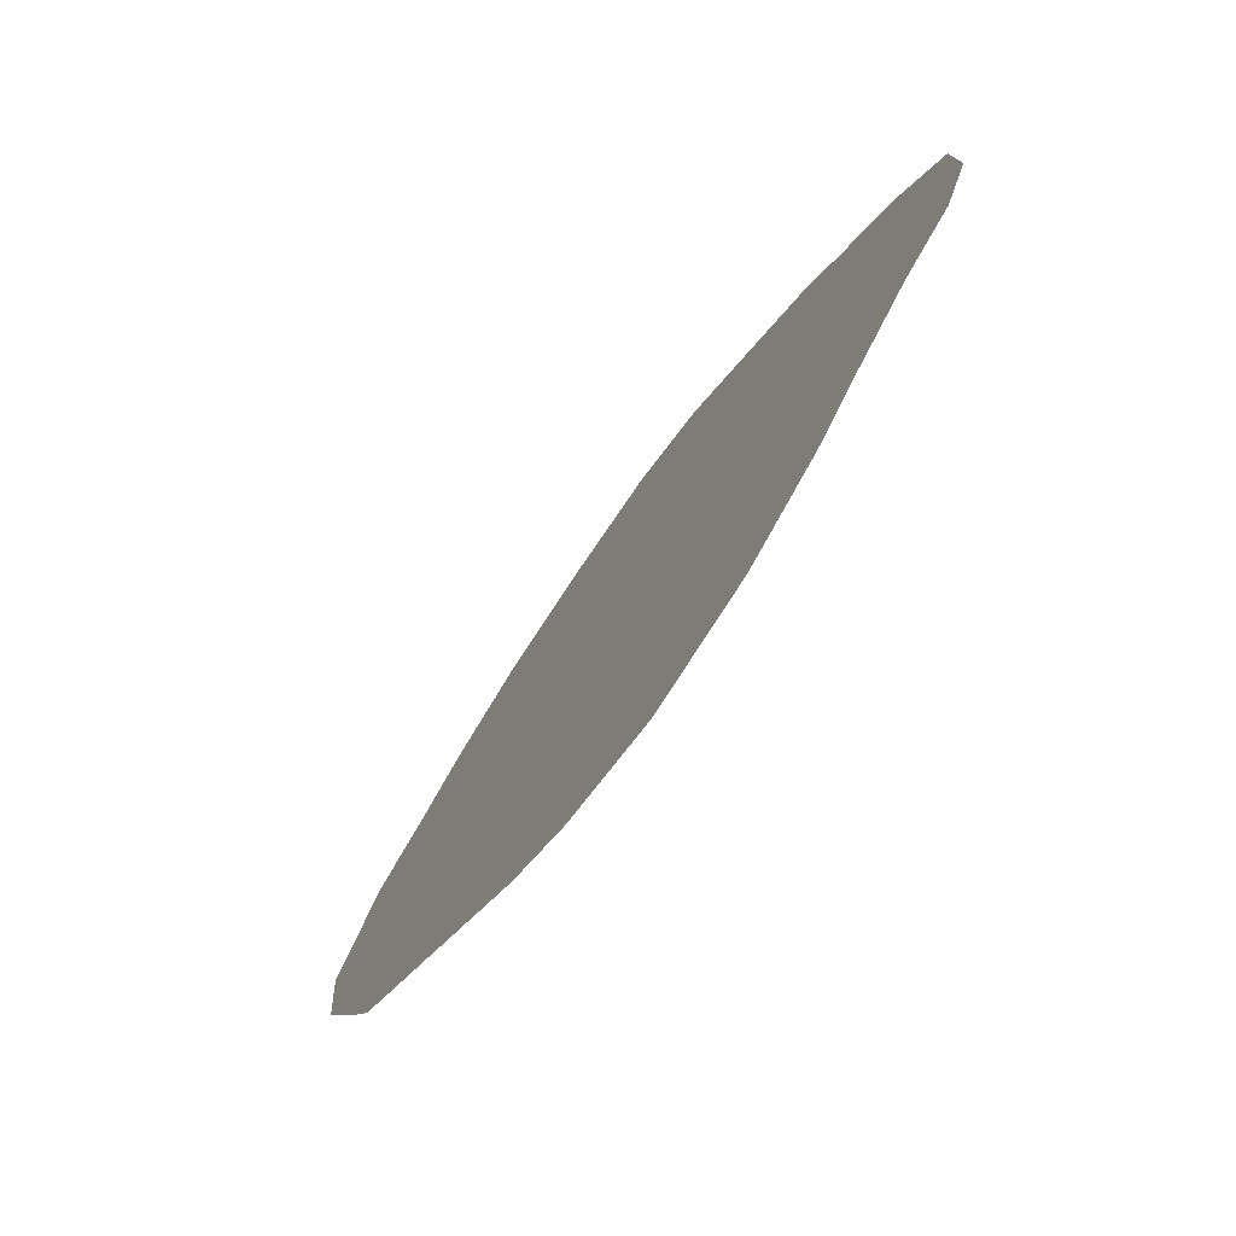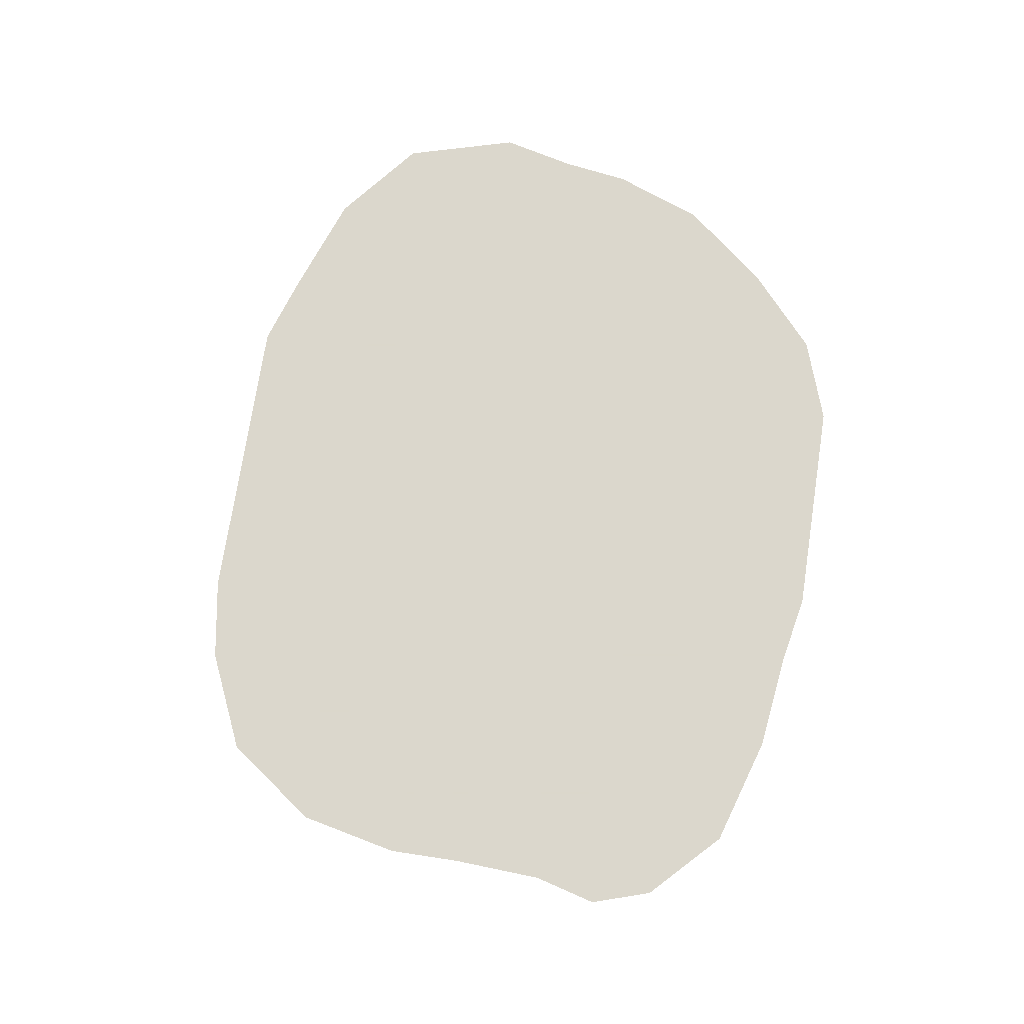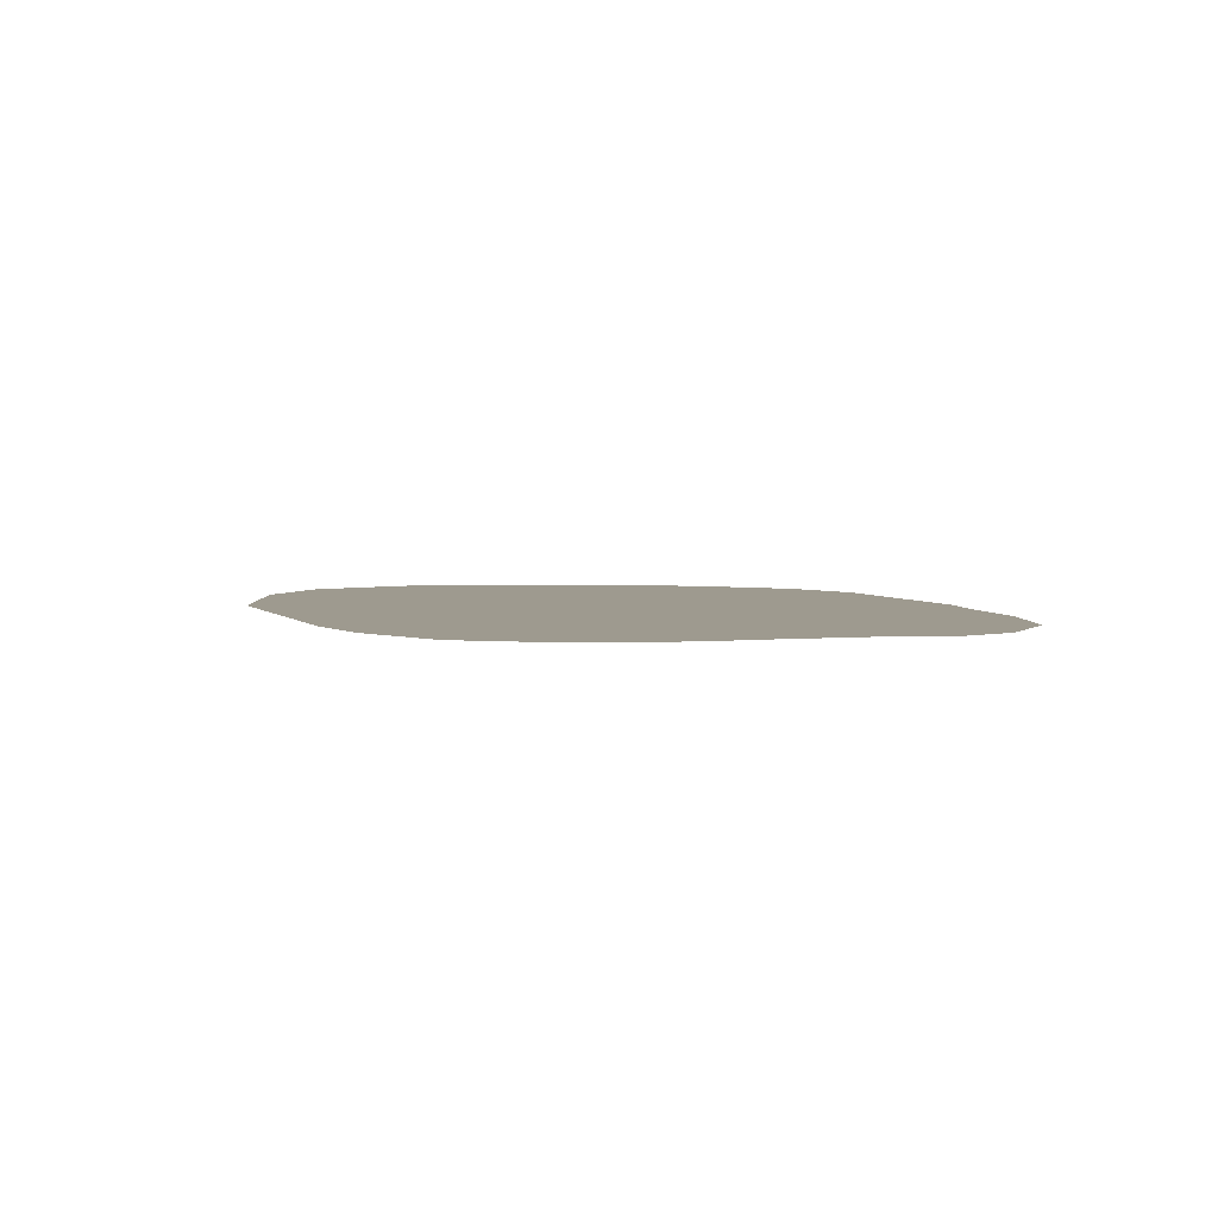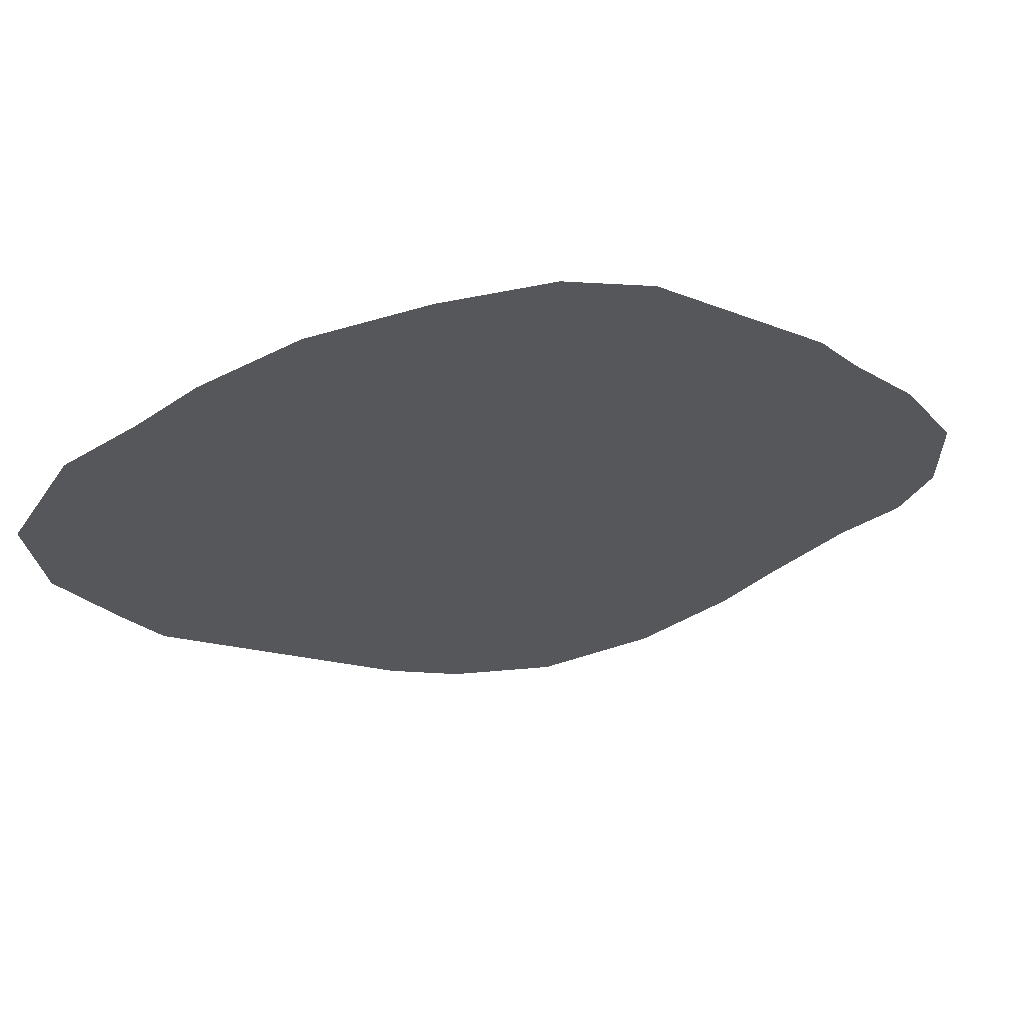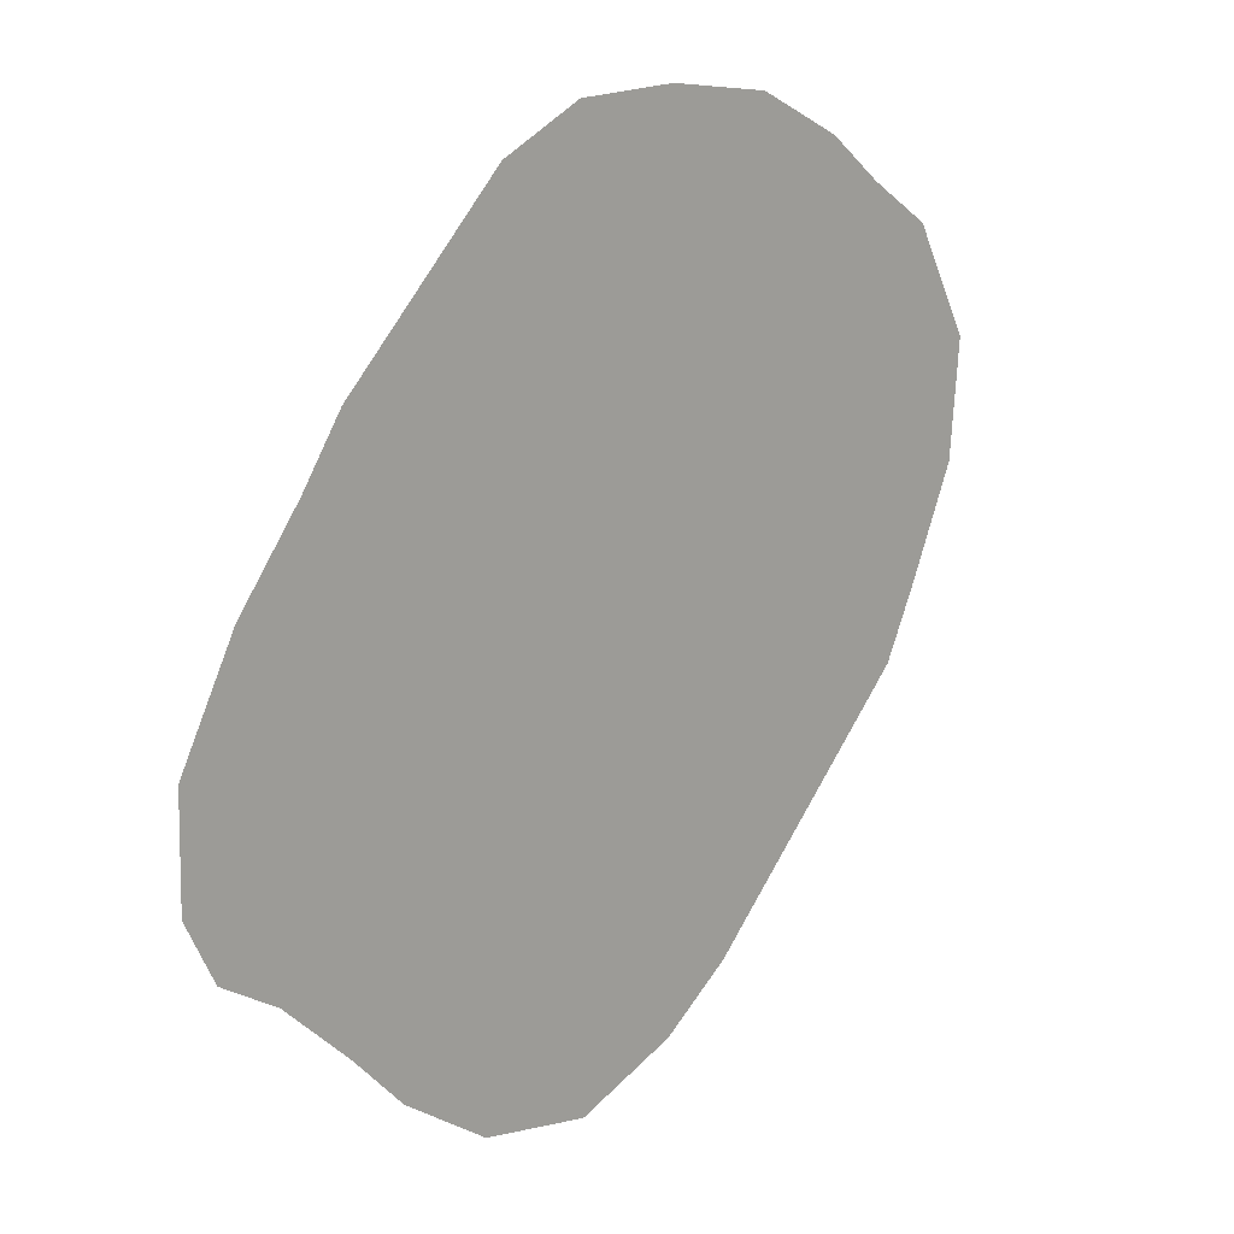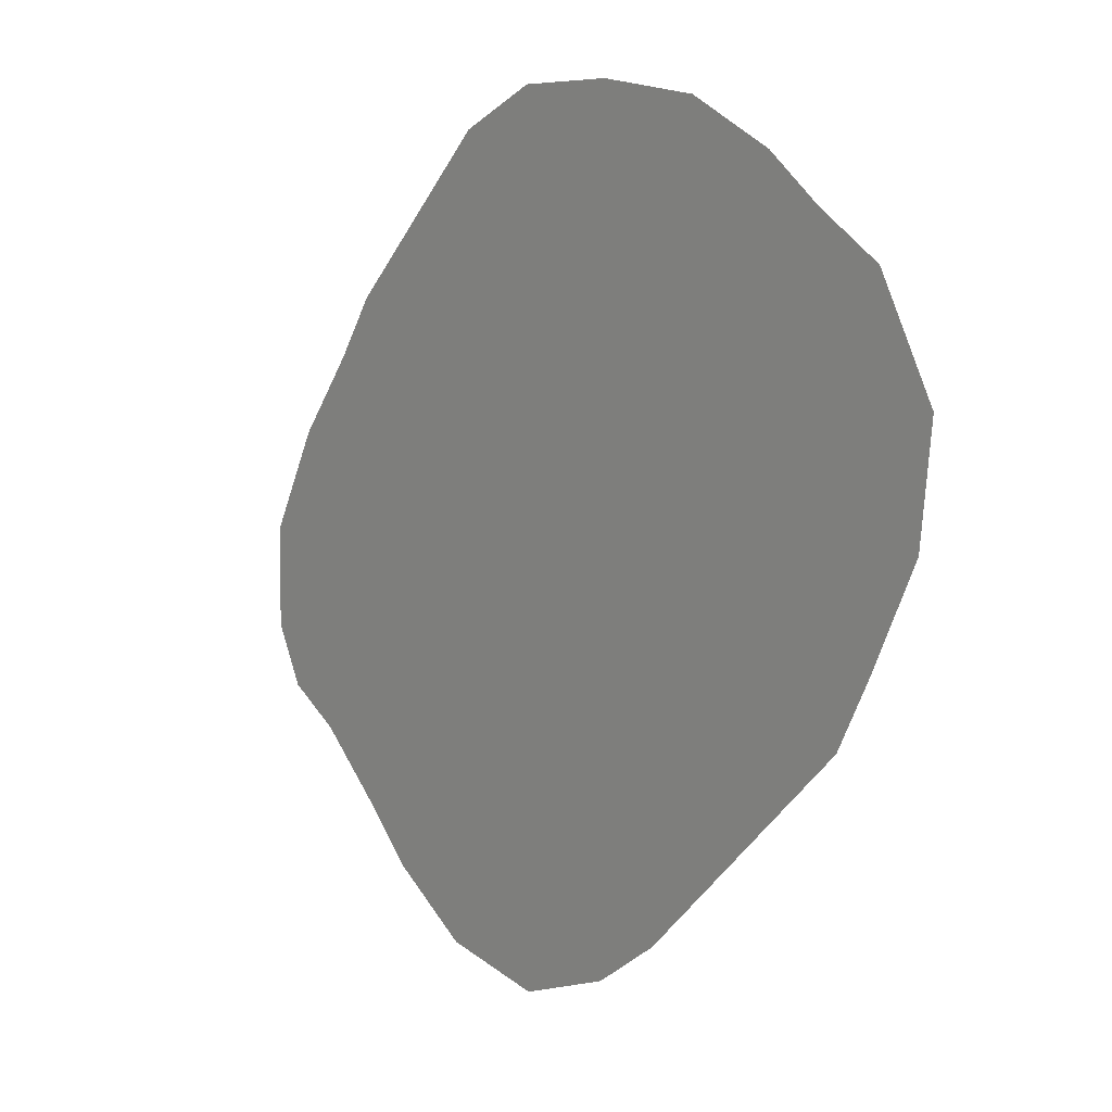
<metadata>
{"format":"obj","ext":"obj","renderer":"f3d","projection":"perspective","resolution":1024,"background":"white","views":[{"elev":-76.4,"azim":56.1,"up":"+Y"},{"elev":73.4,"azim":53.7,"up":"+Z"},{"elev":3.7,"azim":24.8,"up":"+Z"},{"elev":64.2,"azim":-13.8,"up":"+Y"},{"elev":14.0,"azim":133.1,"up":"+Y"},{"elev":10.9,"azim":-129.0,"up":"+Y"}]}
</metadata>
<code>
v 436.2 550 -145.1
v 422.6 519.2 -145.1
v 439.4 491.9 -145.1
v 443 555 -145.1
v 421.2 532.5 -145.1
v 428.3 545.1 -145.1
v 428.4 506.9 -145.1
v 432.5 498.8 -145.1
v 513.6 529.1 -145.1
v 445.6 485.6 -145.1
v 451.9 479.4 -145.1
v 453.8 559.9 -145.1
v 458.8 472.5 -145.1
v 467 466.5 -145.1
v 524.4 488.1 -145.1
v 466.9 561.2 -145.1
v 479.4 461.8 -145.1
v 479.4 560.5 -145.1
v 492.7 464 -145.1
v 489.4 555.6 -145.1
v 496.2 548.8 -145.1
v 503.1 470.6 -145.1
v 502.5 542.5 -145.1
v 508.8 536.2 -145.1
v 509.4 476.9 -145.1
v 517.5 484.2 -145.1
v 521.1 519.4 -145.1
v 527.9 495 -145.1
v 527.8 506.9 -145.1
f 2 5 1
f 1 7 2
f 3 8 1
f 1 10 3
f 4 12 1
f 5 6 1
f 1 8 7
f 1 24 9
f 9 27 1
f 1 11 10
f 1 13 11
f 12 16 1
f 1 14 13
f 1 17 14
f 15 26 1
f 1 28 15
f 16 18 1
f 1 19 17
f 18 20 1
f 1 22 19
f 20 21 1
f 21 23 1
f 1 25 22
f 23 24 1
f 1 26 25
f 27 29 1
f 1 29 28

</code>
